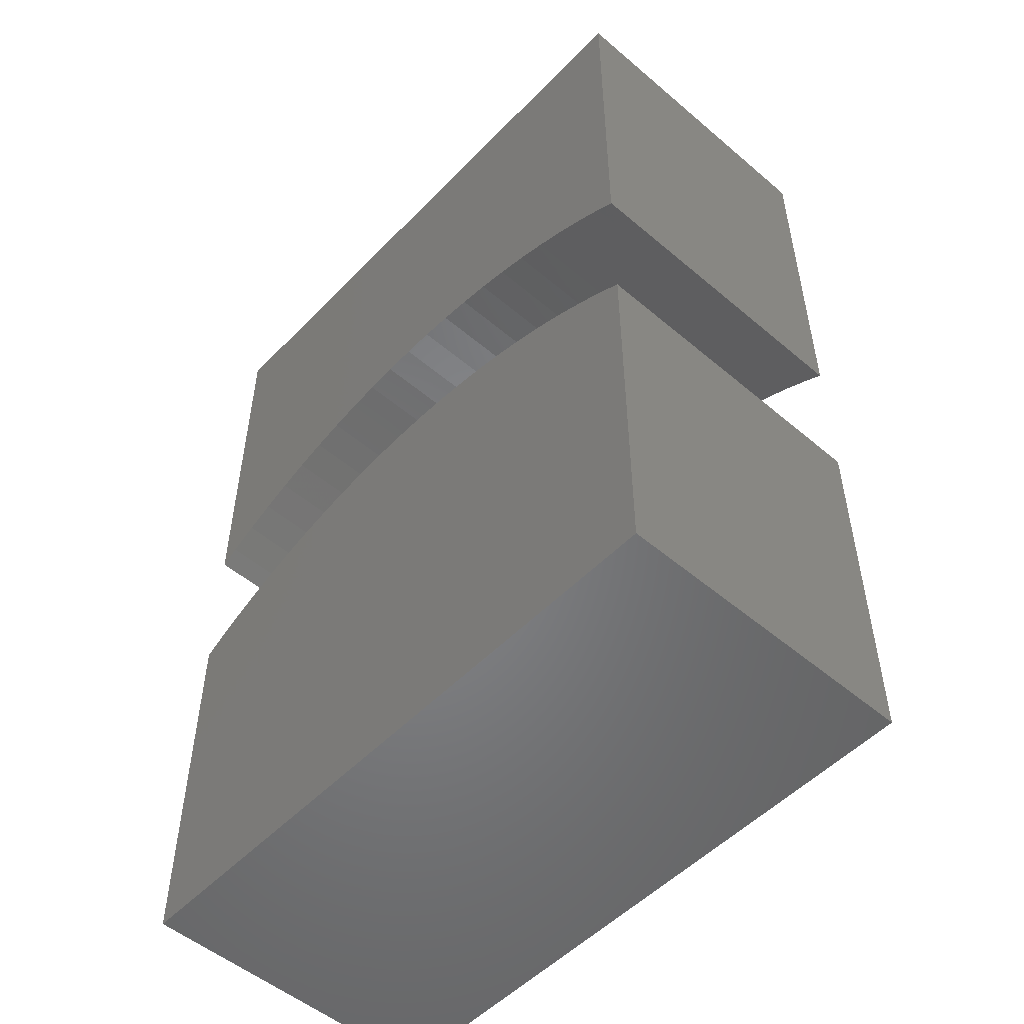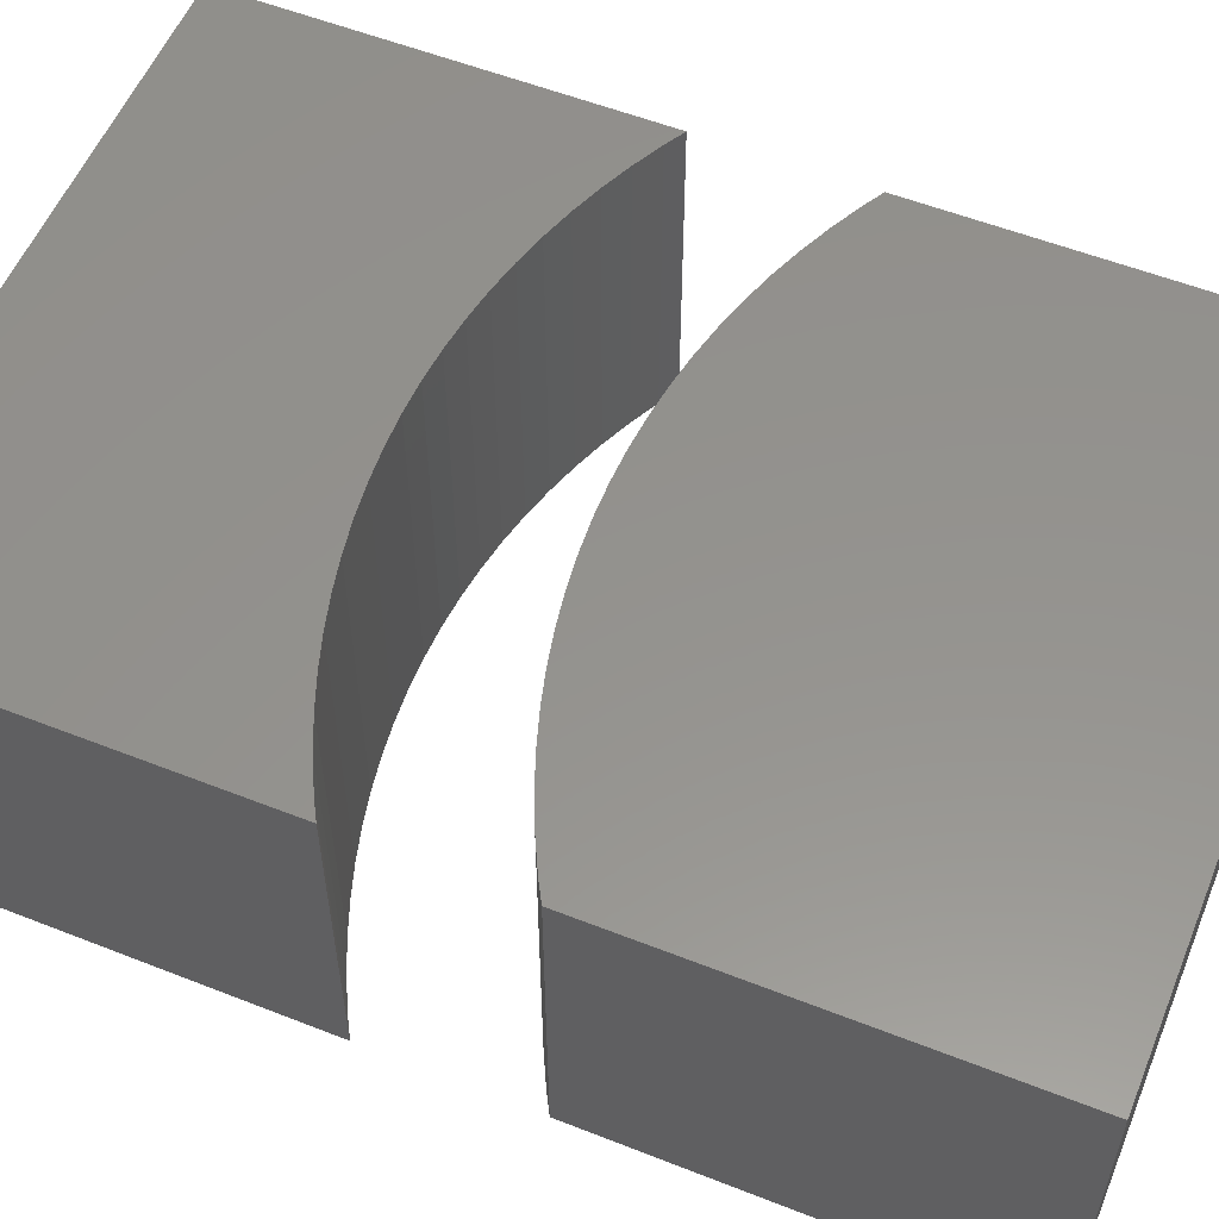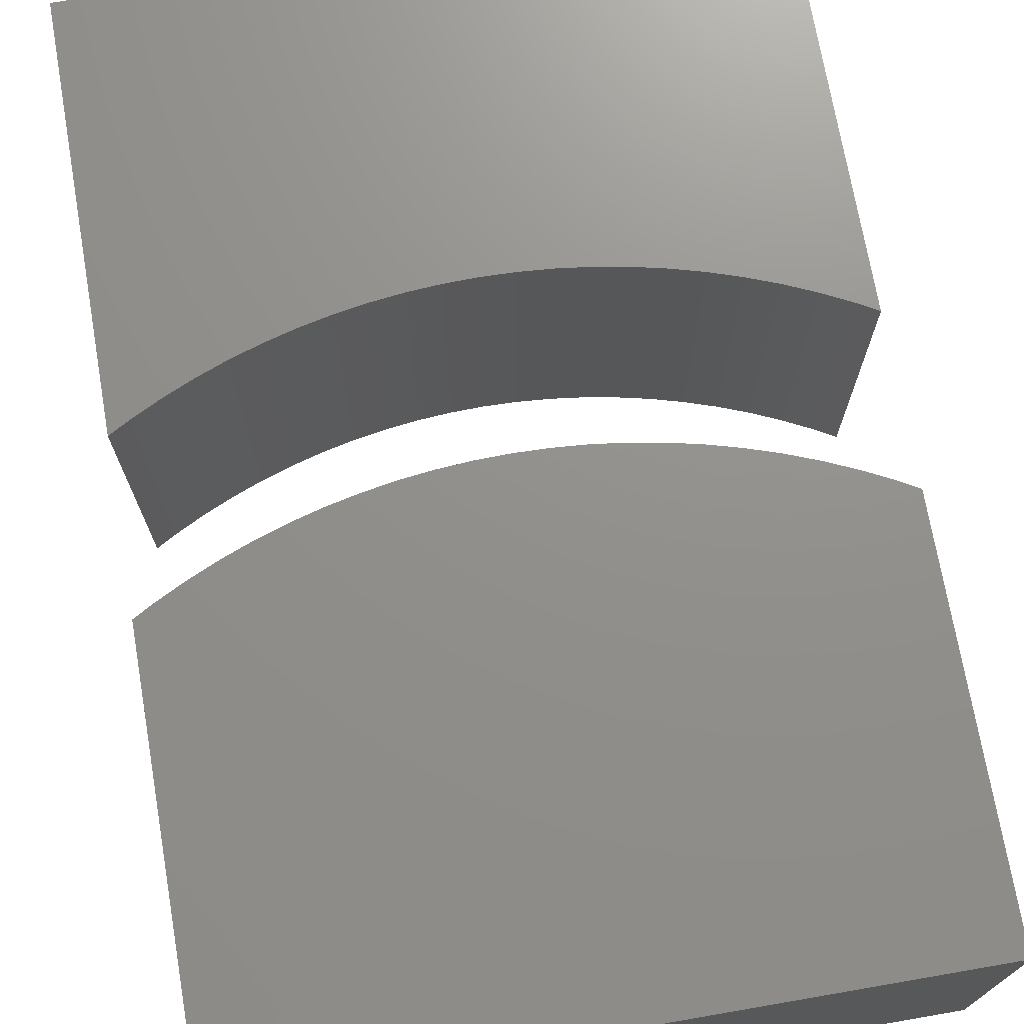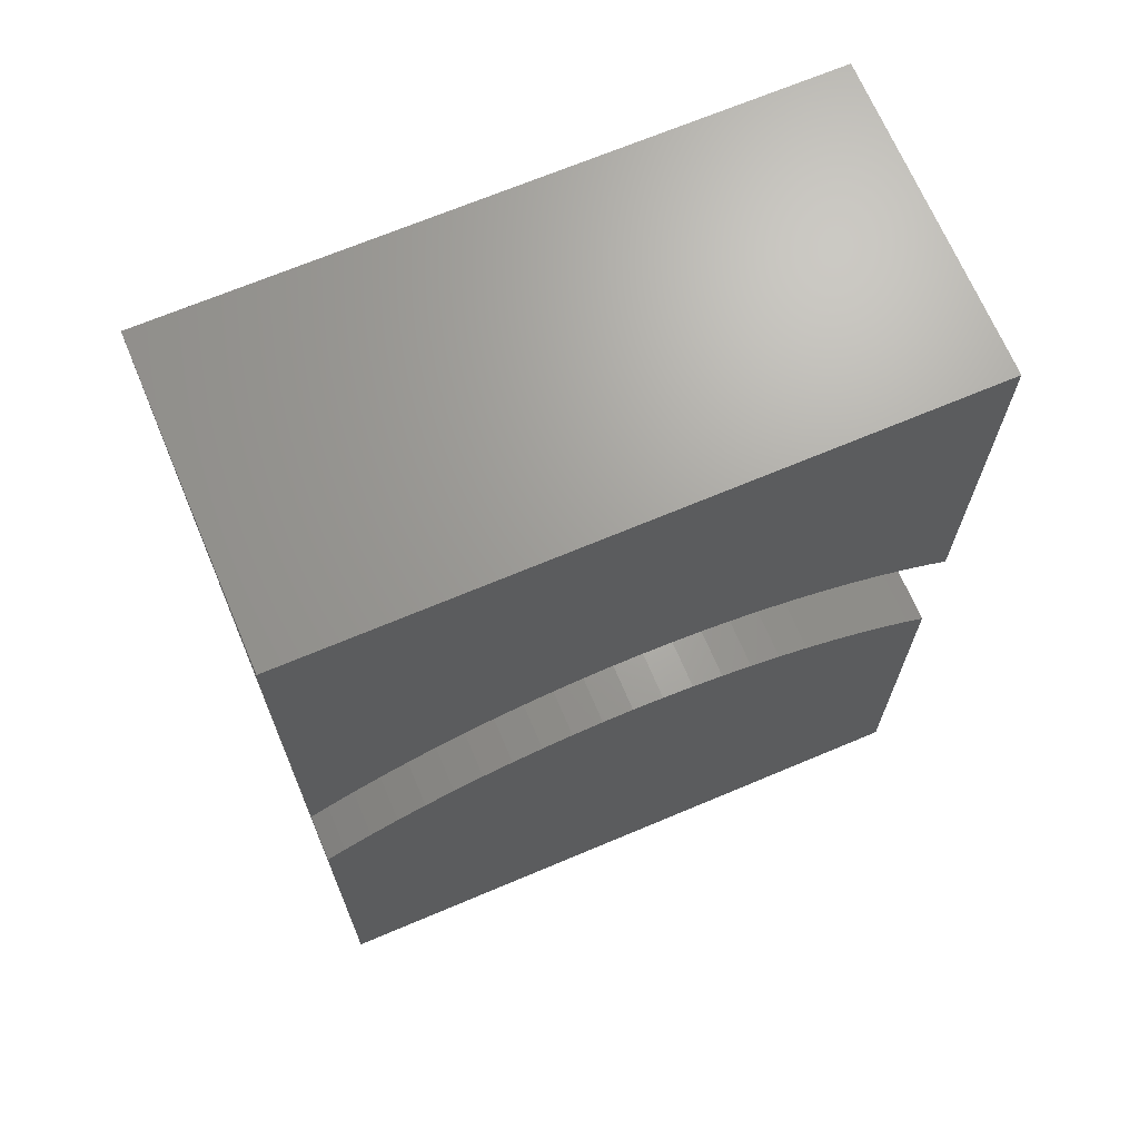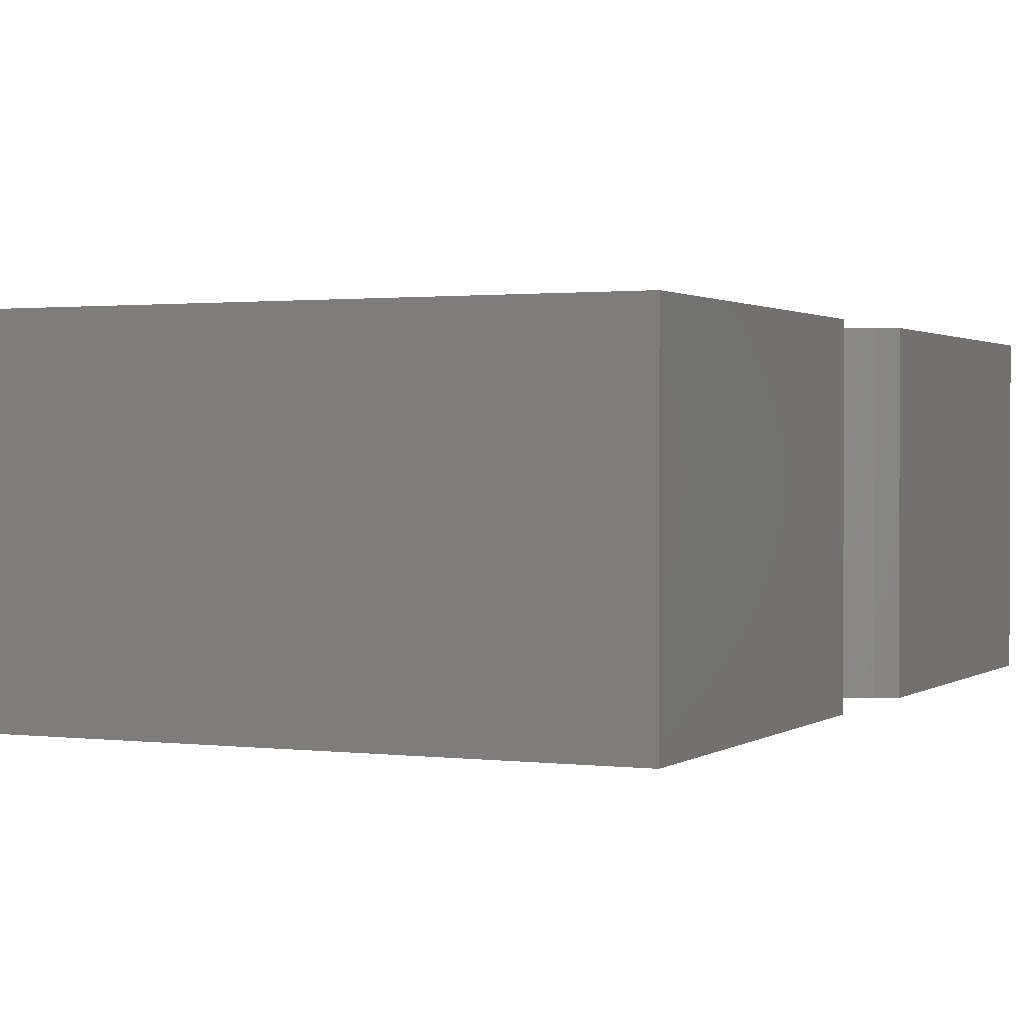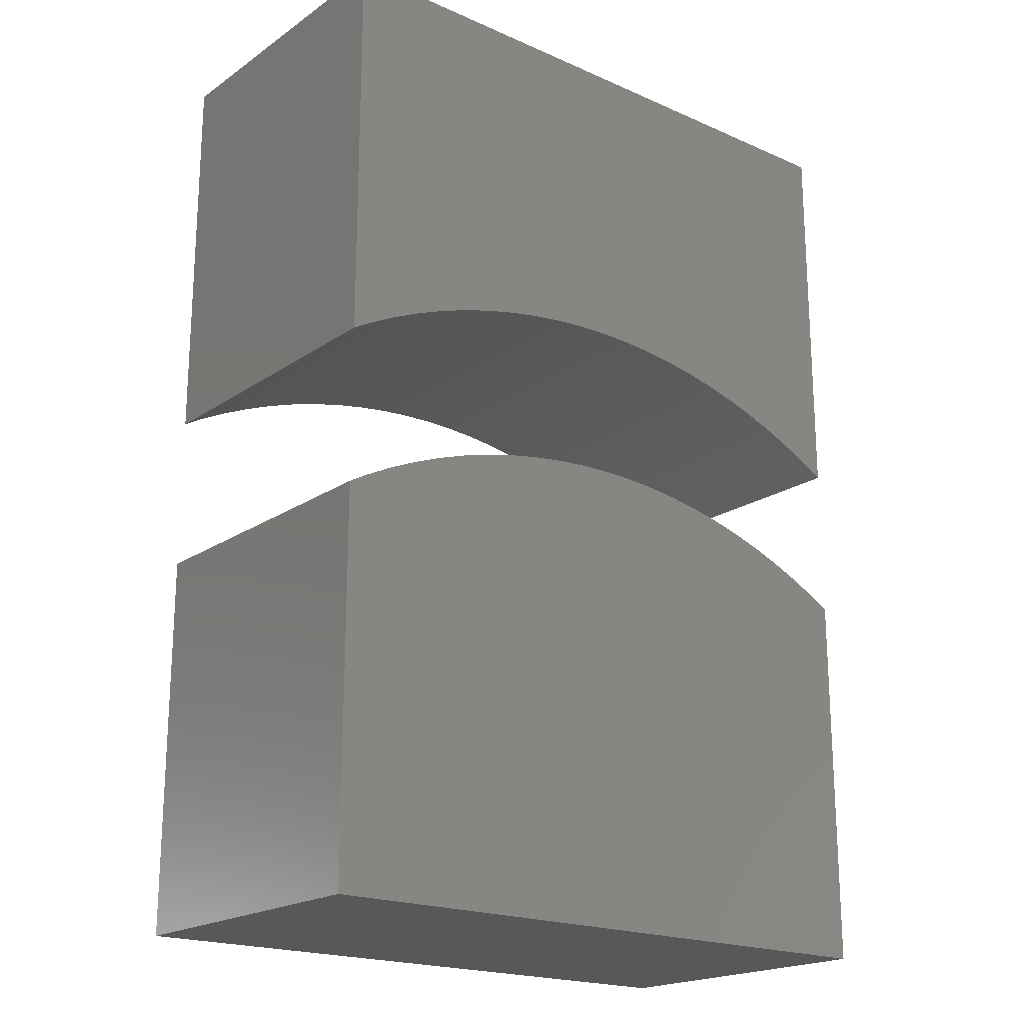
<metadata>
{"format":"stl","ext":"stl","renderer":"f3d","projection":"perspective","resolution":1024,"background":"white","views":[{"elev":-52.2,"azim":47.6,"up":"+Y"},{"elev":56.1,"azim":-67.6,"up":"+Z"},{"elev":72.3,"azim":-9.8,"up":"+Z"},{"elev":68.6,"azim":157.1,"up":"+Y"},{"elev":1.2,"azim":-155.4,"up":"+Z"},{"elev":-19.9,"azim":-39.0,"up":"+Y"}]}
</metadata>
<code>
# stl→obj: 100 verts, 192 faces
v 2.01 29.95 0
v 0 30 20
v 2.01 29.95 20
v 0 30 0
v 17.51 26.07 0
v 15.67 26.88 20
v 17.51 26.07 20
v 15.67 26.88 0
v 7.99 29.21 0
v 6.009 29.56 20
v 7.99 29.21 20
v 6.009 29.56 0
v 4.014 29.8 0
v 4.014 29.8 20
v 19.31 25.16 0
v 19.31 25.16 20
v -2.01 29.95 0
v -4.014 29.8 20
v -2.01 29.95 20
v -4.014 29.8 0
v -9.951 28.77 0
v -11.89 28.24 20
v -9.951 28.77 20
v -11.89 28.24 0
v 20.5 -4.335e-07 0
v 20.5 24.49 0
v 13.8 27.61 0
v 11.89 28.24 0
v 9.951 28.77 0
v -20.5 -4.335e-07 0
v -6.009 29.56 0
v -7.99 29.21 0
v -13.8 27.61 0
v -15.67 26.88 0
v -17.51 26.07 0
v -19.31 25.16 0
v -20.5 24.49 0
v 11.89 28.24 20
v 13.8 27.61 20
v 9.951 28.77 20
v 20.5 24.49 20
v -19.31 25.16 20
v -17.51 26.07 20
v -20.5 24.49 20
v -15.67 26.88 20
v -13.8 27.61 20
v -7.99 29.21 20
v -6.009 29.56 20
v 20.5 -4.335e-07 20
v -20.5 -4.335e-07 20
v 0 40 0
v 2.01 39.95 20
v 0 40 20
v 2.01 39.95 0
v 15.67 36.88 0
v 17.51 36.07 20
v 15.67 36.88 20
v 17.51 36.07 0
v 6.009 39.56 0
v 7.99 39.21 20
v 6.009 39.56 20
v 7.99 39.21 0
v 4.014 39.8 20
v 4.014 39.8 0
v 19.31 35.16 20
v 19.31 35.16 0
v -4.014 39.8 0
v -2.01 39.95 20
v -4.014 39.8 20
v -2.01 39.95 0
v -11.89 38.24 0
v -9.951 38.77 20
v -11.89 38.24 20
v -9.951 38.77 0
v 20.5 60 0
v 20.5 34.49 0
v 13.8 37.61 0
v 11.89 38.24 0
v 9.951 38.77 0
v -20.5 60 0
v -6.009 39.56 0
v -7.99 39.21 0
v -13.8 37.61 0
v -15.67 36.88 0
v -17.51 36.07 0
v -19.31 35.16 0
v -20.5 34.49 0
v 13.8 37.61 20
v 11.89 38.24 20
v 9.951 38.77 20
v 20.5 34.49 20
v -17.51 36.07 20
v -19.31 35.16 20
v -20.5 34.49 20
v -13.8 37.61 20
v -15.67 36.88 20
v -7.99 39.21 20
v -6.009 39.56 20
v 20.5 60 20
v -20.5 60 20
f 1 2 3
f 2 1 4
f 5 6 7
f 6 5 8
f 9 10 11
f 10 9 12
f 13 3 14
f 3 13 1
f 15 7 16
f 7 15 5
f 17 18 19
f 18 17 20
f 21 22 23
f 22 21 24
f 25 15 26
f 25 5 15
f 25 8 5
f 25 27 8
f 25 28 27
f 25 29 28
f 25 9 29
f 25 12 9
f 25 13 12
f 25 1 13
f 25 4 1
f 30 4 25
f 4 30 17
f 17 30 20
f 20 30 31
f 31 30 32
f 32 30 21
f 21 30 24
f 24 30 33
f 33 30 34
f 34 30 35
f 35 30 36
f 36 30 37
f 27 38 39
f 38 27 28
f 28 40 38
f 40 28 29
f 29 11 40
f 11 29 9
f 12 14 10
f 14 12 13
f 8 39 6
f 39 8 27
f 26 16 41
f 16 26 15
f 35 42 43
f 42 35 36
f 36 44 42
f 44 36 37
f 33 45 46
f 45 33 34
f 32 23 47
f 23 32 21
f 20 48 18
f 48 20 31
f 4 19 2
f 19 4 17
f 31 47 48
f 47 31 32
f 16 49 41
f 7 49 16
f 6 49 7
f 39 49 6
f 38 49 39
f 40 49 38
f 11 49 40
f 10 49 11
f 14 49 10
f 3 49 14
f 2 49 3
f 50 2 19
f 50 19 18
f 50 18 48
f 50 48 47
f 50 47 23
f 50 23 22
f 50 22 46
f 50 46 45
f 50 45 43
f 50 43 42
f 50 42 44
f 2 50 49
f 34 43 45
f 43 34 35
f 24 46 22
f 46 24 33
f 30 44 37
f 44 30 50
f 49 26 41
f 26 49 25
f 30 49 50
f 49 30 25
f 51 52 53
f 52 51 54
f 55 56 57
f 56 55 58
f 59 60 61
f 60 59 62
f 54 63 52
f 63 54 64
f 58 65 56
f 65 58 66
f 67 68 69
f 68 67 70
f 71 72 73
f 72 71 74
f 66 75 76
f 58 75 66
f 55 75 58
f 77 75 55
f 78 75 77
f 79 75 78
f 62 75 79
f 59 75 62
f 64 75 59
f 54 75 64
f 51 75 54
f 80 51 70
f 80 70 67
f 80 67 81
f 80 81 82
f 80 82 74
f 80 74 71
f 80 71 83
f 80 83 84
f 80 84 85
f 80 85 86
f 80 86 87
f 51 80 75
f 78 88 89
f 88 78 77
f 79 89 90
f 89 79 78
f 62 90 60
f 90 62 79
f 64 61 63
f 61 64 59
f 77 57 88
f 57 77 55
f 66 91 65
f 91 66 76
f 86 92 93
f 92 86 85
f 87 93 94
f 93 87 86
f 84 95 96
f 95 84 83
f 74 97 72
f 97 74 82
f 81 69 98
f 69 81 67
f 70 53 68
f 53 70 51
f 82 98 97
f 98 82 81
f 99 65 91
f 99 56 65
f 99 57 56
f 99 88 57
f 99 89 88
f 99 90 89
f 99 60 90
f 99 61 60
f 99 63 61
f 99 52 63
f 99 53 52
f 100 53 99
f 53 100 68
f 68 100 69
f 69 100 98
f 98 100 97
f 97 100 72
f 72 100 73
f 73 100 95
f 95 100 96
f 96 100 92
f 92 100 93
f 93 100 94
f 85 96 92
f 96 85 84
f 83 73 95
f 73 83 71
f 87 100 80
f 100 87 94
f 91 75 99
f 75 91 76
f 75 100 99
f 100 75 80

</code>
